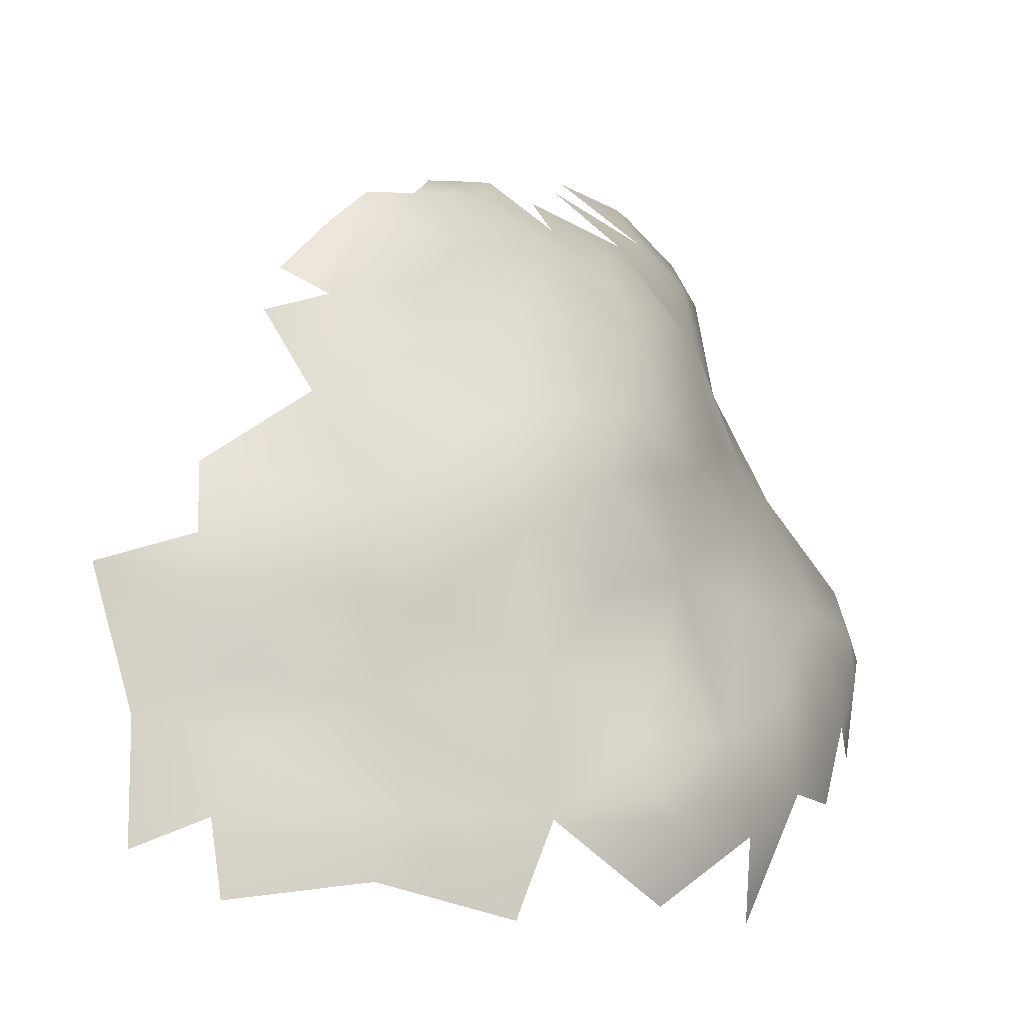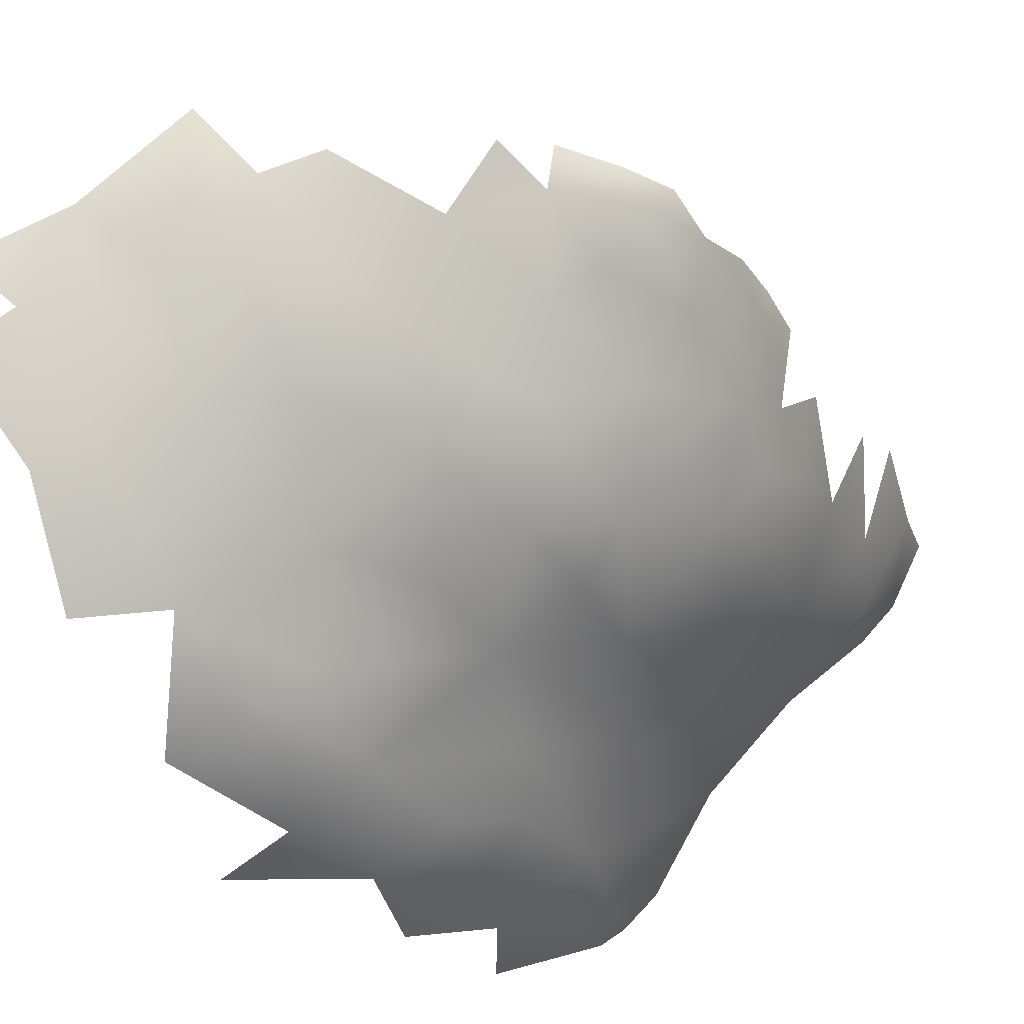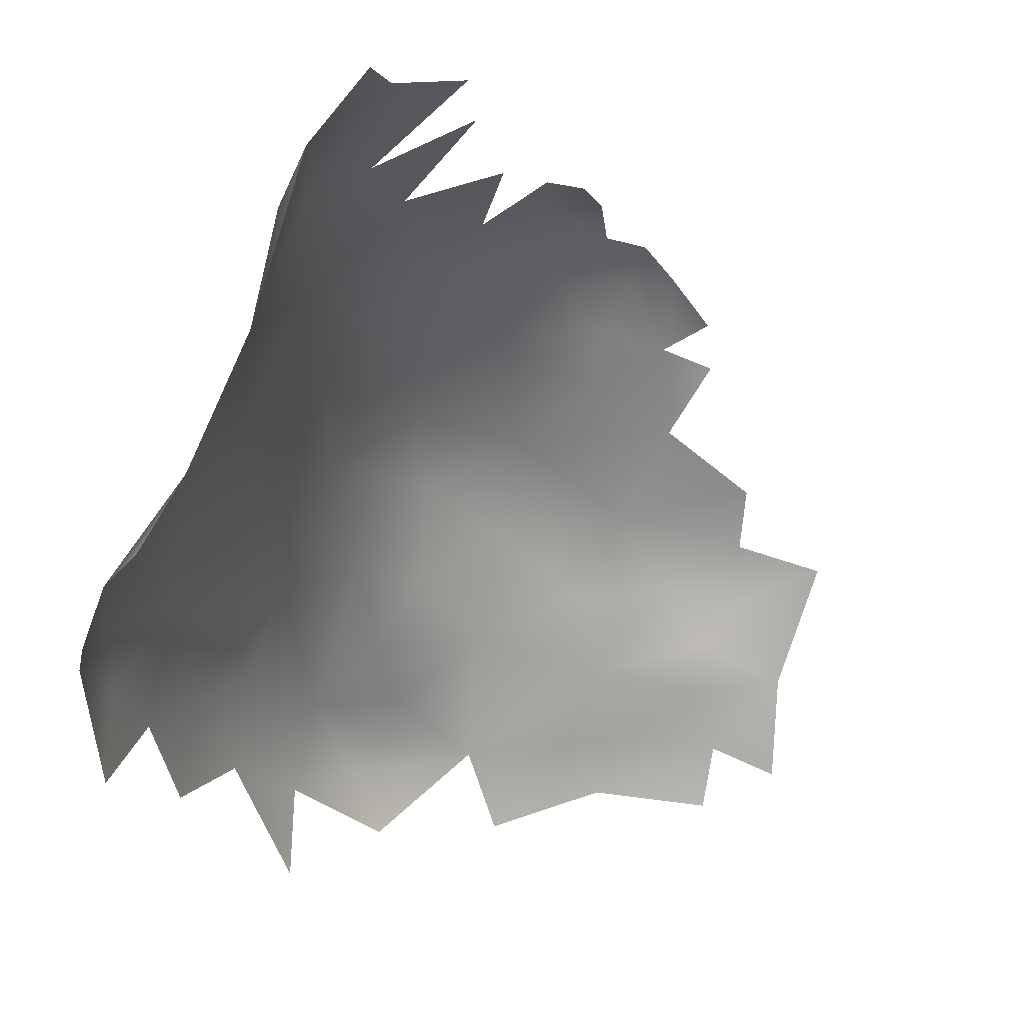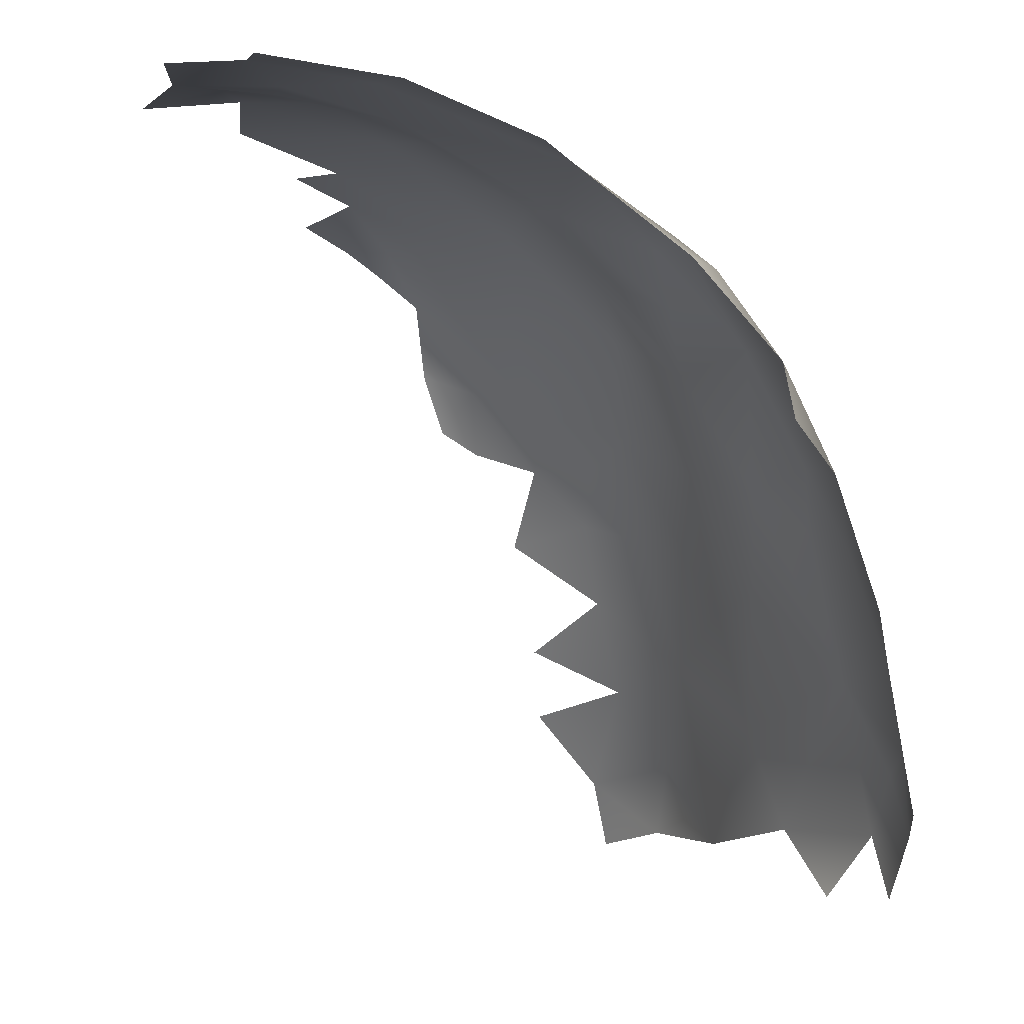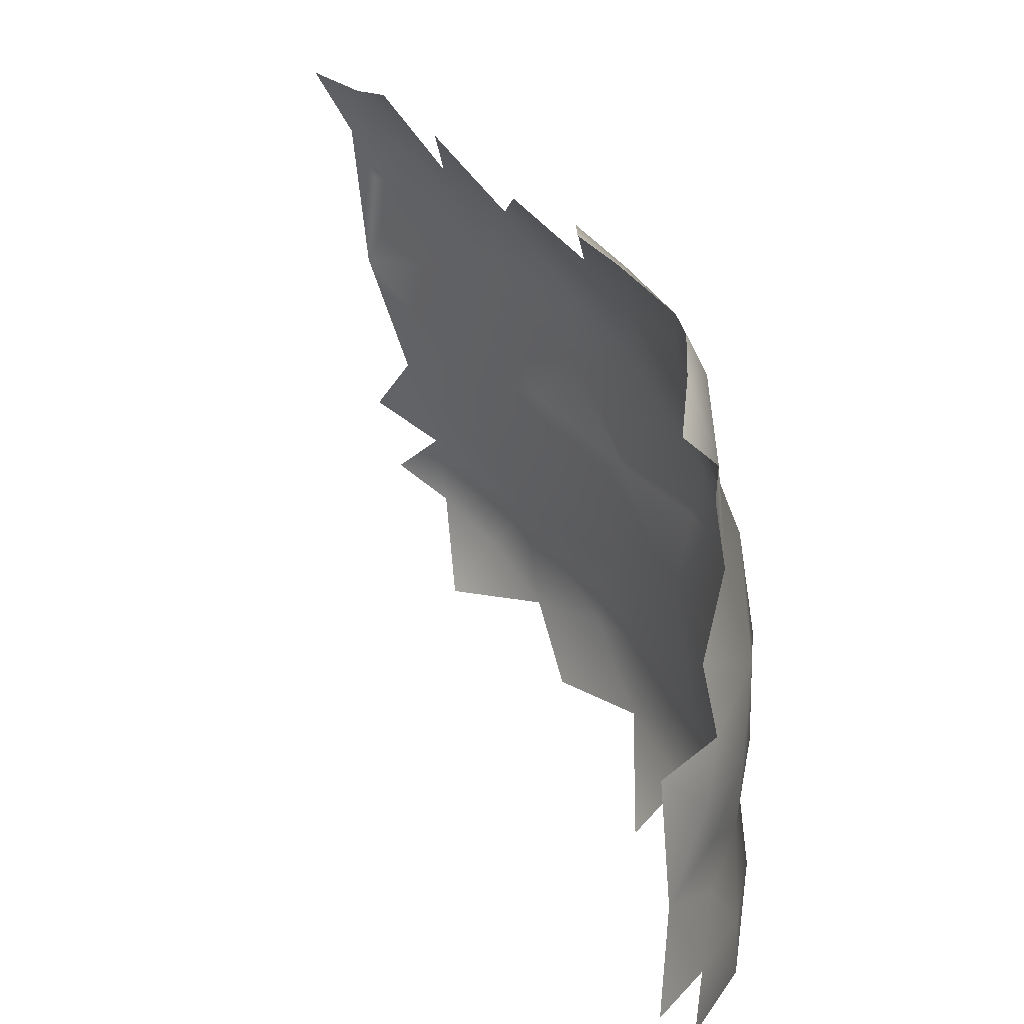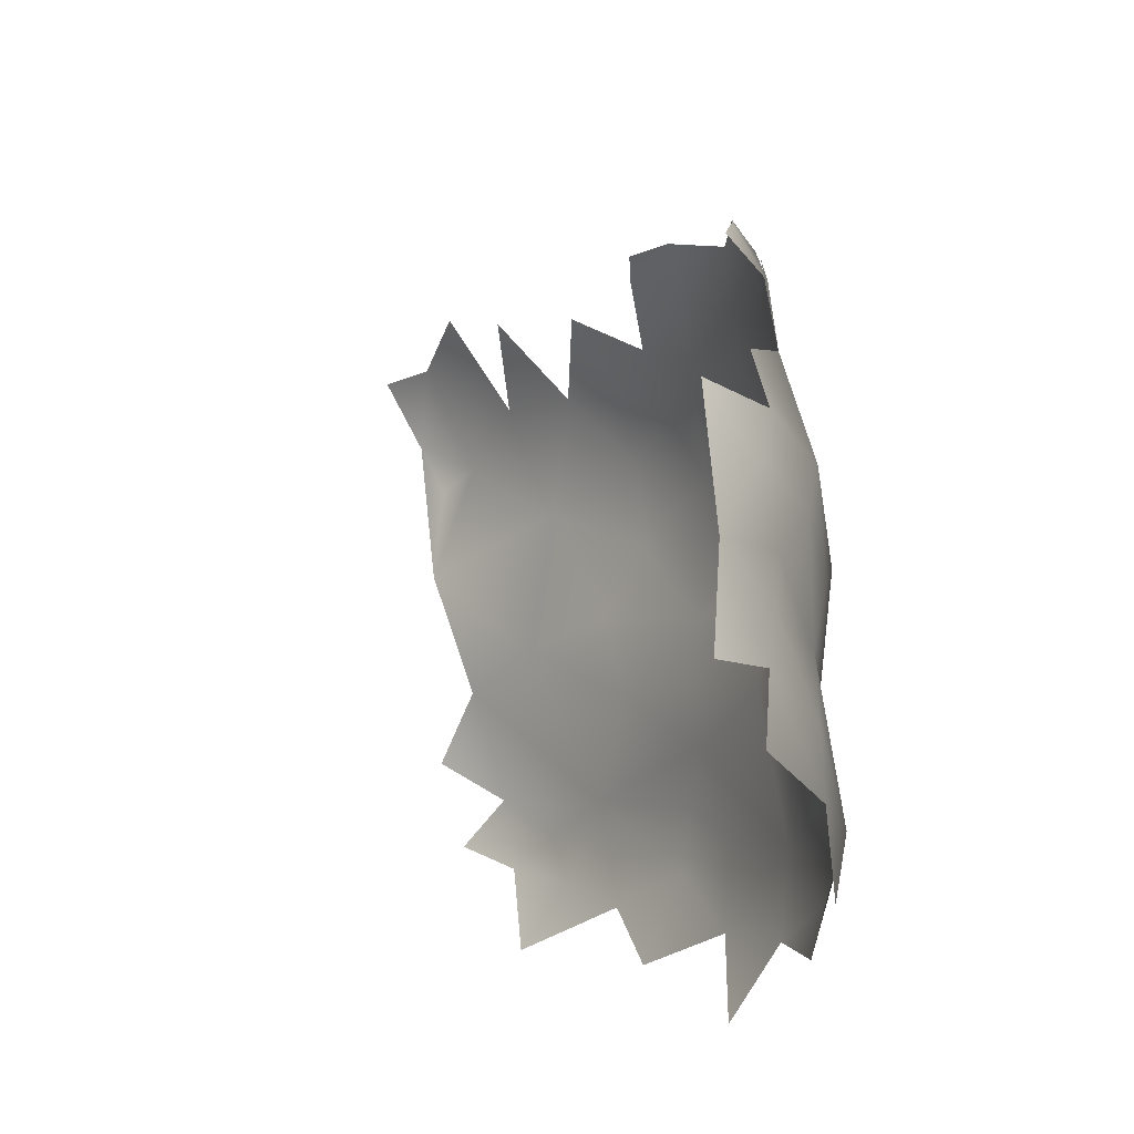
<metadata>
{"format":"obj","ext":"obj","renderer":"f3d","projection":"perspective","resolution":1024,"background":"white","views":[{"elev":75.7,"azim":173.8,"up":"+Y"},{"elev":71.2,"azim":-123.3,"up":"+Y"},{"elev":-77.6,"azim":-8.4,"up":"+Y"},{"elev":-1.2,"azim":170.7,"up":"+Y"},{"elev":17.1,"azim":120.6,"up":"+Z"},{"elev":-27.9,"azim":123.7,"up":"+Z"}]}
</metadata>
<code>
v -1.041 0.5391 -0.4153
v -1.226 0.4768 -0.3917
v -0.8252 0.6017 -0.4162
v -0.9243 0.5963 -0.4103
v -0.8429 0.6236 -0.3861
v -1.267 0.3847 -0.4135
v -1.131 0.4535 -0.4263
v -0.7598 0.5871 -0.3702
v -0.6228 0.5134 -0.3502
v -0.619 0.546 -0.3527
v -1.165 0.3628 -0.3969
v -1.032 0.377 -0.3681
v -0.9951 0.4769 -0.4077
v -0.8828 0.3689 -0.3306
v -0.8694 0.5363 -0.403
v -1.015 0.6009 -0.3367
v -0.797 0.6272 -0.2852
v -0.6847 0.5838 -0.2838
v -0.6263 0.5601 -0.3167
v -0.6449 0.4476 -0.3214
v -1.33 0.2804 -0.3695
v -1.461 0.2157 -0.3463
v -1.133 0.2236 -0.2997
v -1.436 0.1166 -0.3123
v -0.6843 0.5427 -0.3483
v -1.392 0.3411 -0.3639
v -1.283 0.1955 -0.3142
v -0.7673 0.4539 -0.3426
v -1.228 0.5514 -0.2784
v -1.071 0.6273 -0.2247
v -0.8975 0.6507 -0.2294
v -0.6178 0.5272 -0.2467
v -0.5993 0.5022 -0.3019
v -1.539 0.1164 -0.3066
v -1.568 0.01121 -0.2648
v -1.008 0.2527 -0.2895
v -0.7051 0.3407 -0.283
v -0.6165 0.3797 -0.261
v -1.459 -0.03339 -0.2253
v -1.639 -0.07287 -0.2056
v -1.524 0.2305 -0.2829
v -0.8244 0.1774 -0.2112
v -0.597 0.3281 -0.189
v -1.456 0.4165 -0.1782
v -1.279 0.05836 -0.2468
v -1.582 -0.08022 -0.2261
v -1.006 0.1201 -0.2289
v -1.405 0.4203 -0.2679
v -0.6394 0.2743 -0.2172
v -1.12 0.0286 -0.1963
v -1.584 -0.1456 -0.1733
v -0.8951 0.6597 -0.1351
v -0.6489 0.1779 -0.1524
v -1.536 0.3065 -0.1819
v -0.7969 0.6481 -0.1603
v -0.6947 0.5955 -0.1236
v -0.6042 0.4264 -0.2071
v -1.416 0.4585 -0.1376
v -0.6243 0.5108 -0.1522
v -1.684 -0.1531 -0.132
v -1.09 -0.1054 -0.0938
v -0.6018 0.1374 -0.08068
v -1.051 0.636 -0.1361
v -0.5992 0.2455 -0.1414
v -1.61 0.06878 -0.2331
v -1.262 -0.05192 -0.1764
v -1.708 -0.2684 -0.1008
v -0.8375 -0.02001 -0.09835
v -1.621 -0.2684 -0.1068
v -0.947 0.00794 -0.1501
v -1.44 -0.1543 -0.137
v -1.62 0.1736 -0.117
v -1.285 0.5413 -0.1648
v -1.096 0.6087 -0.01839
v -1.523 0.3302 -0.05669
v -0.9421 0.6458 -0.04332
v -1.407 0.4491 -0.06706
v -1.677 0.005023 -0.1127
v -1.459 -0.2592 -0.06791
v -1.254 -0.1494 -0.1078
v -1.712 -0.3395 -0.04634
v -0.6111 0.02331 -0.0351
v -0.9464 -0.08057 -0.08249
v -1.32 -0.2243 -0.06315
v -0.7057 0.0502 -0.09072
v -1.751 -0.257 -0.01573
v -1.719 -0.4186 0.0657
v -0.5901 0.3373 -0.06232
v -0.9734 -0.1695 -0.01207
v -0.6757 -0.06969 -0.002015
v -0.5725 0.08855 -0.002223
v -0.9283 -0.4155 0.1079
v -1.768 -0.1848 0.08124
v -1.643 -0.383 0.007885
v -1.676 0.07633 0.0103
v -0.9429 0.6492 0.03451
v -0.9688 -0.2794 0.05178
v -1.516 -0.3546 0.006462
v -0.8011 -0.187 0.05588
v -1.447 0.386 0.03878
v -1.724 -0.06864 0.004216
v -0.5682 -0.04704 0.05414
v -0.8127 0.6501 -0.007465
v -1.127 -0.2291 -0.01419
v -1.307 -0.3334 0.01771
v -0.6655 0.5947 0.1073
v -0.8578 -0.1137 -0.01923
v -1.095 -0.3881 0.07552
v -1.77 -0.3662 0.0415
v -1.567 -0.4575 0.1472
v -1.794 -0.3013 0.1382
v -1.643 0.1073 0.0926
v -0.6026 0.4718 0.04926
v -0.7809 0.6513 0.1793
v -1.618 0.1855 0.01378
v -1.299 0.5063 0.0285
v -1.148 0.6021 0.09382
v -1.234 -0.4324 0.1044
v -0.7846 -0.3001 0.1255
v -1.411 -0.426 0.1007
v -0.5976 -0.1672 0.08672
v -1.586 0.1591 0.1512
v -1.014 0.6547 0.1154
v -1.776 -0.2196 0.1644
v -0.6336 -0.2768 0.1456
v -0.5579 -0.2575 0.1456
v -0.8774 0.67 0.1138
v -0.6116 0.4915 0.1467
v -0.5289 -0.1838 0.1461
v -1.398 0.4265 0.1306
v -0.8708 -0.3615 0.1041
v -1.476 -0.4617 0.1421
v -1.291 0.5368 0.1956
v -1.783 -0.3899 0.1912
v -1.279 -0.4887 0.268
v -0.5443 0.1015 0.1347
v -0.5572 0.1232 0.3025
v -1.69 -0.4481 0.189
v -0.8064 -0.464 0.1985
v -0.6223 0.3804 0.2084
v -0.9072 0.6668 0.1967
v -1.379 -0.4659 0.1726
v -0.4814 -0.2577 0.2516
v -0.5748 0.2906 0.1777
v -0.8048 -0.4122 0.1532
v -0.6592 0.4886 0.2048
v -0.6938 0.5882 0.2031
v -0.5398 -0.3237 0.2012
v -0.6303 0.5561 0.1625
v -0.5237 -0.4251 0.2933
v -0.501 -0.03404 0.2654
v -1.557 0.173 0.2346
v -1.1 0.624 0.2286
v -0.9136 0.6407 0.2896
v -1.471 -0.4851 0.2782
v -1.489 0.3129 0.1614
v -1.037 -0.4763 0.2013
v -0.5996 0.2665 0.2645
v -0.6631 0.3892 0.2692
v -0.7355 0.5186 0.2857
v -0.6462 -0.4053 0.2224
v -1.186 -0.4912 0.2708
v -1.732 -0.3999 0.3173
v -1.052 0.6029 0.3729
v -1.618 0.02038 0.282
v -1.542 0.1843 0.334
v -1.478 0.3419 0.2941
v -1.406 0.4343 0.2672
v -0.4693 -0.2349 0.3177
v -0.8317 0.602 0.3107
v -0.474 -0.393 0.343
v -1.599 -0.005352 0.411
v -1.192 -0.4956 0.3357
v -0.7682 0.4534 0.3885
v -1.615 -0.4622 0.3064
v -0.6441 0.2151 0.3949
v -0.4798 -0.3213 0.3806
v -0.5147 -0.03083 0.3434
v -1.365 -0.4912 0.3646
v -0.5328 -0.4694 0.3842
v -0.6968 0.3891 0.3631
v -0.8724 0.5354 0.3999
v -1.776 -0.3094 0.2486
v -1.712 -0.08991 0.1723
v -1.588 -0.4539 0.4448
v -1.287 0.5134 0.3444
v -1.442 0.3752 0.3798
v -0.9175 0.4874 0.4637
v -0.9359 0.5999 0.4096
v -1.083 0.5752 0.503
v -1.004 0.6095 0.4795
v -0.9725 -0.5038 0.436
v -0.6878 -0.487 0.3198
v -0.5225 -0.1564 0.3921
v -0.6965 0.2845 0.4387
v -1.276 -0.4923 0.4498
v -1.19 0.5261 0.4364
v -1.504 -0.4822 0.3746
v -0.5453 -0.2929 0.4543
v -0.5873 0.01656 0.4166
v -1.694 -0.3137 0.4027
v -0.9799 0.5911 0.5
v -1.687 -0.3887 0.4453
v -1.645 -0.1745 0.4184
v -1.469 -0.4613 0.486
v -0.595 -0.4875 0.4519
v -0.5603 -0.3602 0.4999
v -0.6251 -0.1487 0.4879
v -0.5445 -0.4128 0.4714
v -1.186 0.5082 0.5233
v -0.9631 0.5288 0.4925
v -1.659 -0.4266 0.4365
v -1.324 0.4105 0.5086
v -0.8571 0.4184 0.4755
v -1.565 0.08516 0.4889
v -0.7646 0.333 0.4691
v -1.188 -0.4976 0.5822
v -1.53 0.09688 0.6032
v -1.149 0.5219 0.6073
v -0.7807 0.1469 0.5378
v -1.637 -0.3526 0.5934
v -0.7022 -0.2154 0.5938
v -1.38 -0.4782 0.5634
v -1.024 0.5496 0.5525
v -0.7497 -0.5036 0.5226
v -0.9618 0.4124 0.5532
v -0.6515 -0.4727 0.5448
v -1.589 -0.4342 0.5534
v -1.485 0.2473 0.5083
v -0.9126 0.2128 0.5999
v -1.564 -0.4337 0.7055
v -1.507 -0.4507 0.5979
v -1.454 0.1978 0.6198
v -1.589 -0.09314 0.6039
v -0.6265 -0.3216 0.5489
v -1.263 0.4148 0.6065
v -1.221 -0.49 0.742
v -0.8449 -0.4893 0.6682
v -0.7354 -0.4887 0.5974
v -0.7577 -0.4418 0.6513
v -0.6631 -0.3991 0.5892
v -0.7302 -0.03387 0.557
v -1.2 0.4475 0.672
v -1.461 0.1201 0.6811
v -1.384 0.2023 0.6917
v -1.371 0.287 0.6308
v -0.816 -0.1658 0.6639
v -1.09 0.5225 0.6176
v -1.045 0.2411 0.663
v -0.7723 -0.333 0.6759
v -1.052 0.4153 0.6303
v -1.168 0.05235 0.7548
v -1.367 0.09061 0.7759
v -1.625 -0.3294 0.7354
v -0.9135 -0.4198 0.7535
v -1.041 -0.00417 0.7264
v -0.8753 -0.03503 0.6546
v -1.289 0.3226 0.7091
v -1.22 0.3474 0.7264
v -1.142 0.4003 0.6857
v -1.14 0.4946 0.6614
v -1.488 0.003295 0.7295
v -1.176 0.238 0.7201
v -1.582 -0.4119 0.8107
v -1.11 -0.1976 0.8325
v -1.404 -0.4722 0.6987
v -1.599 -0.2504 0.7426
v -1.531 -0.1348 0.7784
v -1.266 0.1497 0.7695
v -1.277 0.01724 0.795
v -1.252 0.2644 0.755
v -0.9447 -0.215 0.7564
v -0.9459 -0.482 0.7401
v -1.515 -0.2862 0.894
v -1.286 -0.4787 0.8596
v -1.333 -0.06509 0.8583
v -1.305 0.2315 0.7592
v -1.03 -0.4894 0.7279
v -1.6 -0.3571 0.8146
v -1.179 -0.4782 0.8533
v -1.391 -0.4692 0.8662
v -1.319 -0.462 0.9543
v -1.411 -0.07457 0.8512
v -1.253 -0.1266 0.8504
v -1.077 -0.4413 0.841
v -1.29 -0.076 0.8374
v -1.201 -0.4309 0.9393
v -1.428 -0.1786 0.9041
v -1.332 -0.1745 0.9287
v -1.159 -0.304 0.9103
v -1.081 -0.3513 0.8609
v -1.538 -0.3837 0.9145
v -1.224 -0.255 0.9297
v -1.472 -0.4403 0.9119
v -1.367 -0.3249 1.013
v -1.375 -0.2366 0.9707
v -1.258 -0.3512 0.9925
v -1.385 -0.4357 1.013
v -1.302 -0.2613 0.9863
v -1.435 -0.3865 0.9972
v -1.334 -0.4132 1.025
f 73 58 77
f 117 133 153
f 210 213 236
f 261 248 219
f 245 244 253
f 258 246 245
f 259 243 258
f 218 215 234
f 93 86 111
f 101 93 184
f 95 101 184
f 261 219 243
f 166 187 167
f 168 167 187
f 187 186 168
f 63 73 74
f 197 164 186
f 197 186 213
f 210 197 213
f 254 221 279
f 115 72 95
f 115 75 72
f 77 75 100
f 100 116 77
f 221 204 201
f 221 234 204
f 172 204 234
f 234 215 172
f 73 48 44
f 134 183 111
f 166 172 215
f 229 166 215
f 187 166 229
f 213 187 229
f 213 186 187
f 74 116 117
f 133 117 116
f 117 123 74
f 96 74 123
f 127 96 123
f 103 96 127
f 127 114 103
f 93 111 124
f 184 93 124
f 186 153 133
f 186 164 153
f 141 153 154
f 164 154 153
f 218 229 215
f 218 233 229
f 233 246 229
f 213 229 246
f 236 213 246
f 74 76 63
f 76 52 63
f 103 52 76
f 103 55 52
f 73 77 116
f 74 73 116
f 123 117 153
f 153 141 123
f 127 123 141
f 114 127 141
f 277 258 245
f 259 258 271
f 258 277 271
f 74 96 76
f 103 76 96
f 165 152 122
f 152 156 122
f 168 156 167
f 130 156 168
f 168 133 130
f 210 190 197
f 190 210 219
f 219 248 190
f 248 224 190
f 101 86 93
f 95 78 101
f 72 78 95
f 184 122 112
f 122 115 112
f 116 130 133
f 183 201 184
f 201 204 184
f 184 204 165
f 204 172 165
f 172 166 165
f 267 221 254
f 234 221 267
f 268 234 267
f 268 262 234
f 262 218 234
f 218 262 244
f 244 262 253
f 30 29 73
f 75 54 72
f 44 54 75
f 58 44 75
f 75 77 58
f 152 165 166
f 156 152 166
f 166 167 156
f 168 186 133
f 183 163 201
f 190 164 197
f 191 164 190
f 219 210 236
f 236 243 219
f 184 112 95
f 112 115 95
f 75 115 122
f 156 75 122
f 100 75 156
f 130 100 156
f 116 100 130
f 233 218 244
f 246 233 245
f 233 244 245
f 258 236 246
f 243 236 258
f 54 41 72
f 54 44 48
f 73 44 58
f 183 124 111
f 183 184 124
f 122 184 165
f 279 267 254
f 274 267 279
f 274 268 267
f 288 268 274
f 262 268 283
f 292 274 279
f 63 30 73
f 52 30 63
f 31 30 52

</code>
